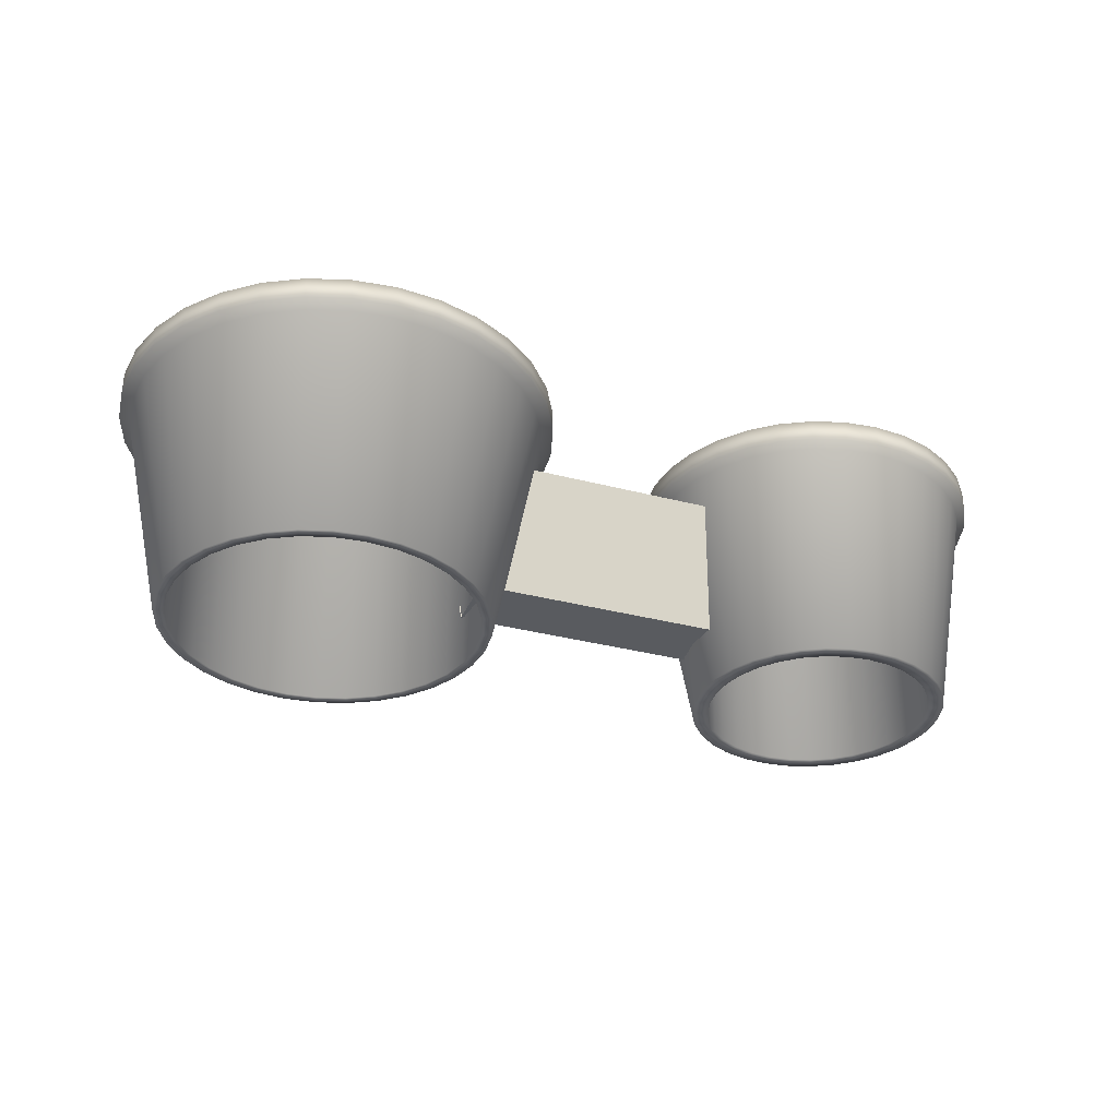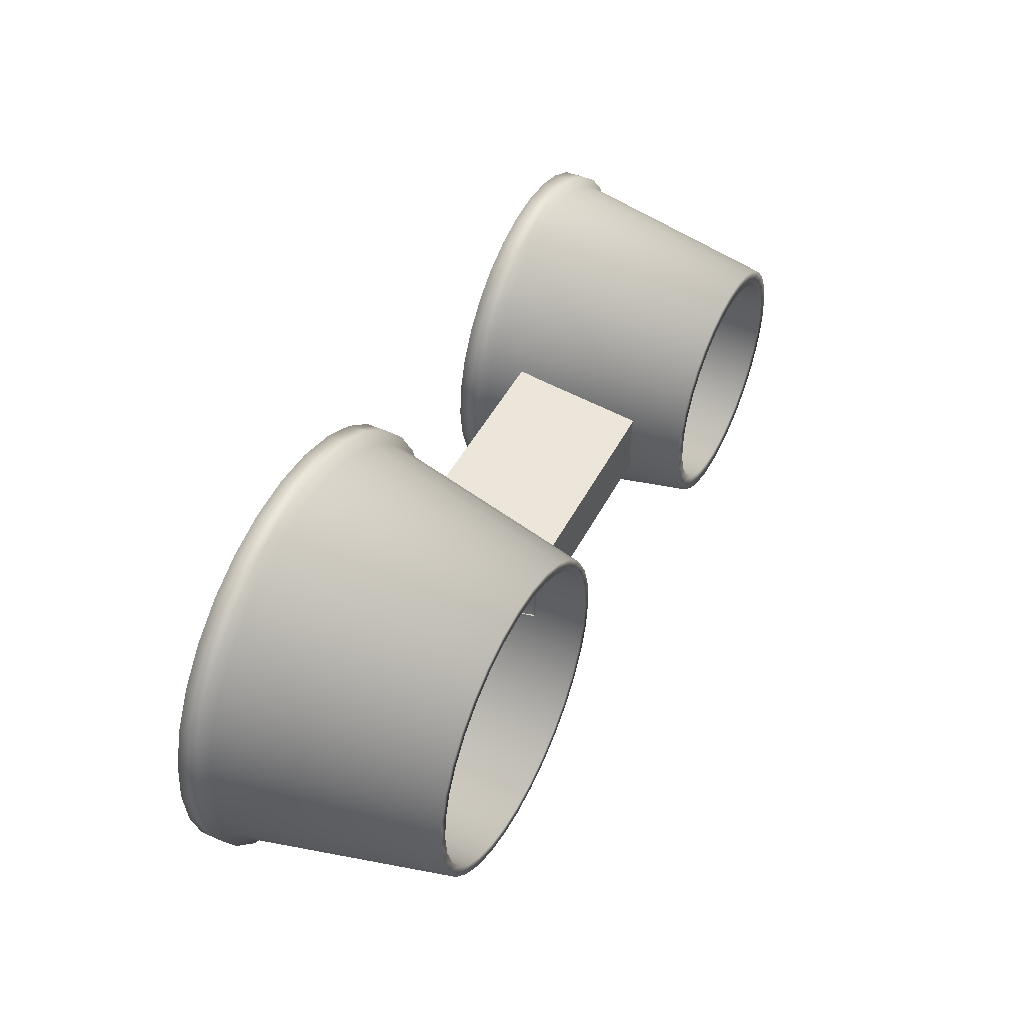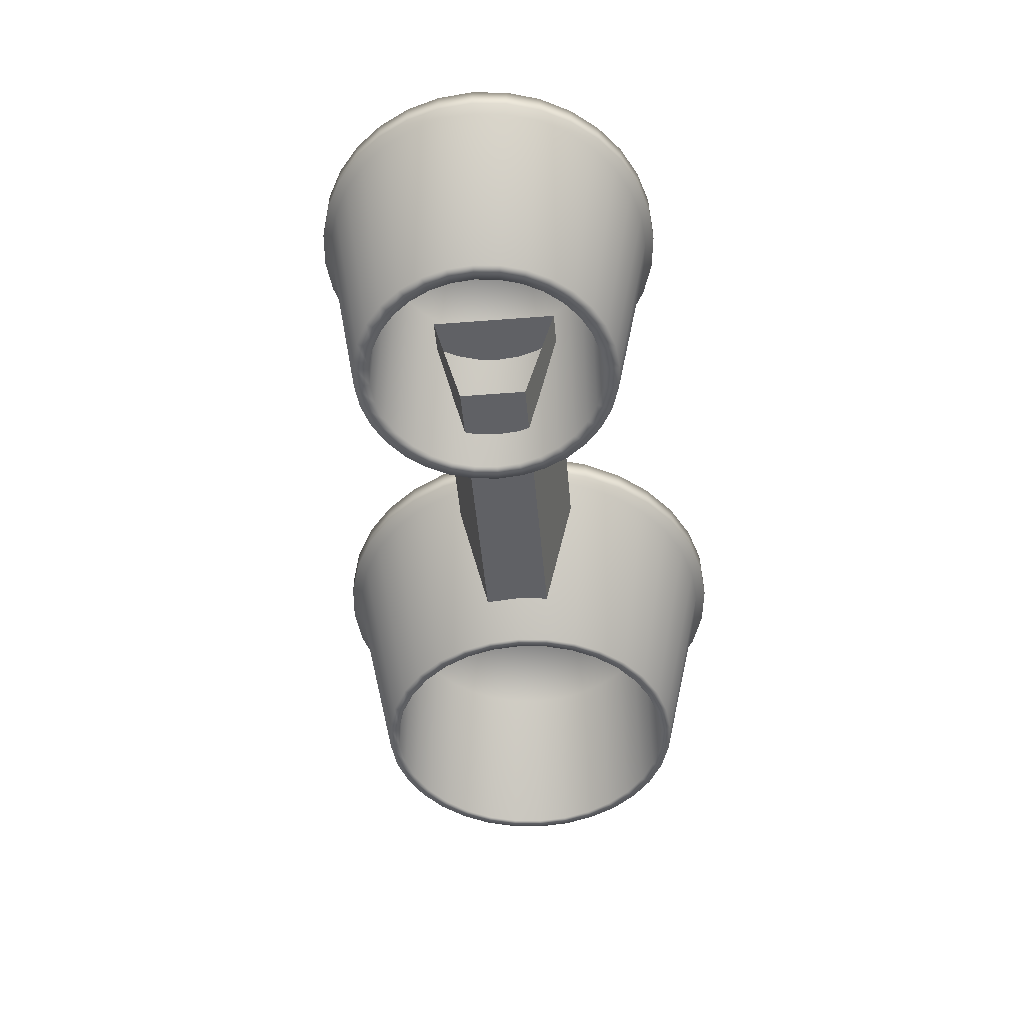
<metadata>
{"format":"obj","ext":"obj","renderer":"f3d","projection":"perspective","resolution":1024,"background":"white","views":[{"elev":-32.5,"azim":-19.9,"up":"+Y"},{"elev":47.5,"azim":-63.8,"up":"+Z"},{"elev":-48.6,"azim":95.0,"up":"+Y"}]}
</metadata>
<code>
o Circle
v 1.295 0 -0.6127
v 1.175 0 -0.6009
v 1.06 0 -0.566
v 0.9542 0 -0.5094
v 0.8613 0 -0.4332
v 0.7851 0 -0.3404
v 0.7285 0 -0.2345
v 0.6937 0 -0.1195
v 0.6819 0 -0
v 0.6937 0 0.1195
v 0.7285 0 0.2345
v 0.7851 0 0.3404
v 0.8613 0 0.4332
v 0.9542 0 0.5094
v 1.06 0 0.566
v 1.175 0 0.6009
v 1.295 0 0.6127
v 1.414 0 0.6009
v 1.529 0 0.566
v 1.635 0 0.5094
v 1.728 0 0.4332
v 1.804 0 0.3404
v 1.861 0 0.2345
v 1.895 0 0.1195
v 1.907 0 -1e-06
v 1.895 0 -0.1195
v 1.861 0 -0.2345
v 1.804 0 -0.3404
v 1.728 0 -0.4332
v 1.635 0 -0.5094
v 1.529 0 -0.566
v 1.414 0 -0.6009
v 1.295 1.017 -0.7859
v 1.141 1.017 -0.7708
v 0.9938 1.017 -0.7261
v 0.8579 1.017 -0.6535
v 0.7388 1.017 -0.5557
v 0.6411 1.017 -0.4366
v 0.5685 1.017 -0.3008
v 0.5238 1.017 -0.1533
v 0.5087 1.017 -0
v 0.5238 1.017 0.1533
v 0.5685 1.017 0.3008
v 0.6411 1.017 0.4366
v 0.7388 1.017 0.5557
v 0.8579 1.017 0.6535
v 0.9938 1.017 0.7261
v 1.141 1.017 0.7708
v 1.295 1.017 0.7859
v 1.448 1.017 0.7708
v 1.595 1.017 0.7261
v 1.731 1.017 0.6535
v 1.85 1.017 0.5557
v 1.948 1.017 0.4366
v 2.021 1.017 0.3008
v 2.065 1.017 0.1533
v 2.08 1.017 -1e-06
v 2.065 1.017 -0.1533
v 2.021 1.017 -0.3008
v 1.948 1.017 -0.4366
v 1.85 1.017 -0.5557
v 1.731 1.017 -0.6535
v 1.595 1.017 -0.7261
v 1.448 1.017 -0.7708
v -0.9991 1.017 -0.969
v -0.8137 1.017 -0.9128
v -0.6429 1.017 -0.8215
v -0.4932 1.017 -0.6986
v -0.3703 1.017 -0.5489
v -0.279 1.017 -0.3781
v -0.2228 1.017 -0.1928
v -0.2038 1.017 -1e-06
v -0.2228 1.017 0.1928
v -0.279 1.017 0.3781
v -0.3703 1.017 0.5489
v -0.4932 1.017 0.6986
v -0.6429 1.017 0.8215
v -0.8137 1.017 0.9128
v -0.9991 1.017 0.969
v -1.192 1.017 0.988
v -1.385 1.017 0.969
v -1.57 1.017 0.9128
v -1.741 1.017 0.8215
v -1.89 1.017 0.6986
v -2.013 1.017 0.5489
v -2.105 1.017 0.3781
v -2.161 1.017 0.1928
v -2.18 1.017 -0
v -2.161 1.017 -0.1928
v -2.105 1.017 -0.3781
v -2.013 1.017 -0.5489
v -1.89 1.017 -0.6986
v -1.741 1.017 -0.8215
v -1.57 1.017 -0.9128
v -1.385 1.017 -0.969
v -1.192 1.017 -0.988
v -1.042 0 -0.7554
v -0.8971 0 -0.7116
v -0.7639 0 -0.6404
v -0.6472 0 -0.5446
v -0.5514 0 -0.4279
v -0.4802 0 -0.2948
v -0.4364 0 -0.1503
v -0.4216 0 -1e-06
v -0.4364 0 0.1503
v -0.4802 0 0.2948
v -0.5514 0 0.4279
v -0.6472 0 0.5446
v -0.7639 0 0.6404
v -0.8971 0 0.7116
v -1.042 0 0.7554
v -1.192 0 0.7702
v -1.342 0 0.7554
v -1.487 0 0.7116
v -1.62 0 0.6404
v -1.736 0 0.5446
v -1.832 0 0.4279
v -1.903 0 0.2948
v -1.947 0 0.1503
v -1.962 0 -0
v -1.947 0 -0.1503
v -1.903 0 -0.2948
v -1.832 0 -0.4279
v -1.736 0 -0.5446
v -1.62 0 -0.6404
v -1.487 0 -0.7116
v -1.342 0 -0.7554
v -1.192 0 -0.7702
v 1.295 1.046 -0.8275
v 1.133 1.046 -0.8116
v 0.9779 1.046 -0.7645
v 0.8348 1.046 -0.688
v 0.7094 1.046 -0.5851
v 0.6065 1.046 -0.4597
v 0.5301 1.046 -0.3167
v 0.483 1.046 -0.1614
v 0.4671 1.046 -0
v 0.483 1.046 0.1614
v 0.5301 1.046 0.3167
v 0.6065 1.046 0.4597
v 0.7094 1.046 0.5851
v 0.8348 1.046 0.688
v 0.9779 1.046 0.7645
v 1.133 1.046 0.8116
v 1.295 1.046 0.8275
v 1.456 1.046 0.8116
v 1.611 1.046 0.7645
v 1.754 1.046 0.688
v 1.88 1.046 0.5851
v 1.983 1.046 0.4597
v 2.059 1.046 0.3167
v 2.106 1.046 0.1614
v 2.122 1.046 -1e-06
v 2.106 1.046 -0.1614
v 2.059 1.046 -0.3167
v 1.983 1.046 -0.4597
v 1.88 1.046 -0.5851
v 1.754 1.046 -0.688
v 1.611 1.046 -0.7645
v 1.456 1.046 -0.8116
v 1.295 1.151 -0.8275
v 1.133 1.151 -0.8116
v 0.9779 1.151 -0.7645
v 0.8348 1.151 -0.688
v 0.7094 1.151 -0.5851
v 0.6065 1.151 -0.4597
v 0.5301 1.151 -0.3167
v 0.483 1.151 -0.1614
v 0.4671 1.151 -0
v 0.483 1.151 0.1614
v 0.5301 1.151 0.3167
v 0.6065 1.151 0.4597
v 0.7094 1.151 0.5851
v 0.8348 1.151 0.688
v 0.9779 1.151 0.7645
v 1.133 1.151 0.8116
v 1.295 1.151 0.8275
v 1.456 1.151 0.8116
v 1.611 1.151 0.7645
v 1.754 1.151 0.688
v 1.88 1.151 0.5851
v 1.983 1.151 0.4597
v 2.059 1.151 0.3167
v 2.106 1.151 0.1614
v 2.122 1.151 -1e-06
v 2.106 1.151 -0.1614
v 2.059 1.151 -0.3167
v 1.983 1.151 -0.4597
v 1.88 1.151 -0.5851
v 1.754 1.151 -0.688
v 1.611 1.151 -0.7645
v 1.456 1.151 -0.8116
v 1.295 1.179 -0
v -1.192 1.046 -1.04
v -1.395 1.046 -1.02
v -1.59 1.046 -0.9611
v -1.77 1.046 -0.865
v -1.927 1.046 -0.7356
v -2.057 1.046 -0.578
v -2.153 1.046 -0.3981
v -2.212 1.046 -0.203
v -2.232 1.046 -0
v -2.212 1.046 0.203
v -2.153 1.046 0.3981
v -2.057 1.046 0.578
v -1.927 1.046 0.7356
v -1.77 1.046 0.865
v -1.59 1.046 0.9611
v -1.395 1.046 1.02
v -1.192 1.046 1.04
v -0.9889 1.046 1.02
v -0.7937 1.046 0.9611
v -0.6139 1.046 0.865
v -0.4562 1.046 0.7356
v -0.3268 1.046 0.578
v -0.2307 1.046 0.3981
v -0.1715 1.046 0.203
v -0.1515 1.046 -1e-06
v -0.1715 1.046 -0.203
v -0.2307 1.046 -0.3981
v -0.3268 1.046 -0.578
v -0.4562 1.046 -0.7356
v -0.6139 1.046 -0.865
v -0.7937 1.046 -0.9611
v -0.9889 1.046 -1.02
v -1.192 1.151 -1.04
v -1.395 1.151 -1.02
v -1.59 1.151 -0.9611
v -1.77 1.151 -0.865
v -1.927 1.151 -0.7356
v -2.057 1.151 -0.578
v -2.153 1.151 -0.3981
v -2.212 1.151 -0.203
v -2.232 1.151 -0
v -2.212 1.151 0.203
v -2.153 1.151 0.3981
v -2.057 1.151 0.578
v -1.927 1.151 0.7356
v -1.77 1.151 0.865
v -1.59 1.151 0.9611
v -1.395 1.151 1.02
v -1.192 1.151 1.04
v -0.9889 1.151 1.02
v -0.7937 1.151 0.9611
v -0.6139 1.151 0.865
v -0.4562 1.151 0.7356
v -0.3268 1.151 0.578
v -0.2307 1.151 0.3981
v -0.1715 1.151 0.203
v -0.1515 1.151 -1e-06
v -0.1715 1.151 -0.203
v -0.2307 1.151 -0.3981
v -0.3268 1.151 -0.578
v -0.4562 1.151 -0.7356
v -0.6139 1.151 -0.865
v -0.7937 1.151 -0.9611
v -0.9889 1.151 -1.02
v -1.192 1.179 -0
v -0.499 0.8614 0.3045
v -0.499 0.2524 0.1568
v -0.499 0.8614 -0.3045
v -0.499 0.2524 -0.1568
v 1.006 0.8541 0.3045
v 1.006 0.245 0.1568
v 1.006 0.8541 -0.3045
v 1.006 0.245 -0.1568
v 1.295 0 -0.5377
v 1.19 0 -0.5274
v 1.089 0 -0.4968
v 0.9958 0 -0.4471
v 0.9143 0 -0.3802
v 0.8475 0 -0.2987
v 0.7978 0 -0.2058
v 0.7672 0 -0.1049
v 0.7568 0 -0
v 0.7672 0 0.1049
v 0.7978 0 0.2058
v 0.8475 0 0.2987
v 0.9143 0 0.3802
v 0.9958 0 0.4471
v 1.089 0 0.4968
v 1.19 0 0.5274
v 1.295 0 0.5377
v 1.399 0 0.5274
v 1.5 0 0.4968
v 1.593 0 0.4471
v 1.675 0 0.3802
v 1.742 0 0.2987
v 1.791 0 0.2058
v 1.822 0 0.1049
v 1.832 0 -1e-06
v 1.822 0 -0.1049
v 1.791 0 -0.2058
v 1.742 0 -0.2987
v 1.675 0 -0.3802
v 1.593 0 -0.4471
v 1.5 0 -0.4968
v 1.399 0 -0.5274
v 1.295 1.093 -0.5377
v 1.19 1.093 -0.5274
v 1.089 1.093 -0.4968
v 0.9958 1.093 -0.4471
v 0.9143 1.093 -0.3802
v 0.8475 1.093 -0.2987
v 0.7978 1.093 -0.2058
v 0.7672 1.093 -0.1049
v 0.7568 1.093 -0
v 0.7672 1.093 0.1049
v 0.7978 1.093 0.2058
v 0.8475 1.093 0.2987
v 0.9143 1.093 0.3802
v 0.9958 1.093 0.4471
v 1.089 1.093 0.4968
v 1.19 1.093 0.5274
v 1.295 1.093 0.5377
v 1.399 1.093 0.5274
v 1.5 1.093 0.4968
v 1.593 1.093 0.4471
v 1.675 1.093 0.3802
v 1.742 1.093 0.2987
v 1.791 1.093 0.2058
v 1.822 1.093 0.1049
v 1.832 1.093 -1e-06
v 1.822 1.093 -0.1049
v 1.791 1.093 -0.2058
v 1.742 1.093 -0.2987
v 1.675 1.093 -0.3802
v 1.593 1.093 -0.4471
v 1.5 1.093 -0.4968
v 1.399 1.093 -0.5274
v 1.295 1.093 -0
v -1.332 0 -0.7056
v -1.467 0 -0.6646
v -1.591 0 -0.5981
v -1.7 0 -0.5087
v -1.79 0 -0.3997
v -1.856 0 -0.2753
v -1.897 0 -0.1403
v -1.911 0 -0
v -1.897 0 0.1403
v -1.856 0 0.2753
v -1.79 0 0.3997
v -1.7 0 0.5087
v -1.591 0 0.5981
v -1.467 0 0.6646
v -1.332 0 0.7056
v -1.192 0 0.7194
v -1.051 0 0.7056
v -0.9165 0 0.6646
v -0.7922 0 0.5981
v -0.6831 0 0.5087
v -0.5937 0 0.3997
v -0.5272 0 0.2753
v -0.4863 0 0.1403
v -0.4724 0 -1e-06
v -0.4863 0 -0.1403
v -0.5272 0 -0.2753
v -0.5937 0 -0.3997
v -0.6831 0 -0.5087
v -0.7922 0 -0.5981
v -0.9165 0 -0.6646
v -1.051 0 -0.7056
v -1.192 0 -0.7194
v -1.332 0.9305 -0.7056
v -1.467 0.9305 -0.6646
v -1.591 0.9305 -0.5981
v -1.7 0.9305 -0.5087
v -1.79 0.9305 -0.3997
v -1.856 0.9305 -0.2753
v -1.897 0.9305 -0.1403
v -1.911 0.9305 -0
v -1.897 0.9305 0.1403
v -1.856 0.9305 0.2753
v -1.79 0.9305 0.3997
v -1.7 0.9305 0.5087
v -1.591 0.9305 0.5981
v -1.467 0.9305 0.6646
v -1.332 0.9305 0.7056
v -1.192 0.9305 0.7194
v -1.051 0.9305 0.7056
v -0.9165 0.9305 0.6646
v -0.7922 0.9305 0.5981
v -0.6831 0.9305 0.5087
v -0.5937 0.9305 0.3997
v -0.5272 0.9305 0.2753
v -0.4863 0.9305 0.1403
v -0.4724 0.9305 -1e-06
v -0.4863 0.9305 -0.1403
v -0.5272 0.9305 -0.2753
v -0.5937 0.9305 -0.3997
v -0.6831 0.9305 -0.5087
v -0.7922 0.9305 -0.5981
v -0.9165 0.9305 -0.6646
v -1.051 0.9305 -0.7056
v -1.192 0.9305 -0.7194
v -1.192 0.9305 -0
f 260 262 266 264
f 261 259 263 265
f 262 261 265 266
f 259 260 264 263
f 108 76 77 109
f 21 53 52 20
f 8 40 39 7
f 22 54 53 21
f 9 41 40 8
f 23 55 54 22
f 10 42 41 9
f 24 56 55 23
f 11 43 42 10
f 25 57 56 24
f 12 44 43 11
f 26 58 57 25
f 13 45 44 12
f 27 59 58 26
f 14 46 45 13
f 28 60 59 27
f 15 47 46 14
f 2 34 33 1
f 29 61 60 28
f 16 48 47 15
f 3 35 34 2
f 30 62 61 29
f 17 49 48 16
f 4 36 35 3
f 31 63 62 30
f 18 50 49 17
f 5 37 36 4
f 32 64 63 31
f 19 51 50 18
f 6 38 37 5
f 1 33 64 32
f 20 52 51 19
f 122 90 91 123
f 109 77 78 110
f 128 96 65 97
f 123 91 92 124
f 110 78 79 111
f 97 65 66 98
f 124 92 93 125
f 111 79 80 112
f 98 66 67 99
f 125 93 94 126
f 112 80 81 113
f 99 67 68 100
f 126 94 95 127
f 113 81 82 114
f 100 68 69 101
f 127 95 96 128
f 114 82 83 115
f 101 69 70 102
f 115 83 84 116
f 102 70 71 103
f 116 84 85 117
f 103 71 72 104
f 117 85 86 118
f 104 72 73 105
f 118 86 87 119
f 105 73 74 106
f 119 87 88 120
f 106 74 75 107
f 120 88 89 121
f 107 75 76 108
f 121 89 90 122
f 7 39 38 6
f 24 23 289 290
f 11 10 276 277
f 25 24 290 291
f 12 11 277 278
f 26 25 291 292
f 13 12 278 279
f 27 26 292 293
f 14 13 279 280
f 28 27 293 294
f 15 14 280 281
f 2 1 267 268
f 29 28 294 295
f 16 15 281 282
f 3 2 268 269
f 30 29 295 296
f 17 16 282 283
f 4 3 269 270
f 31 30 296 297
f 18 17 283 284
f 5 4 270 271
f 32 31 297 298
f 19 18 284 285
f 6 5 271 272
f 1 32 298 267
f 20 19 285 286
f 7 6 272 273
f 21 20 286 287
f 8 7 273 274
f 22 21 287 288
f 9 8 274 275
f 23 22 288 289
f 10 9 275 276
f 275 274 306 307
f 289 288 320 321
f 276 275 307 308
f 290 289 321 322
f 277 276 308 309
f 291 290 322 323
f 278 277 309 310
f 292 291 323 324
f 279 278 310 311
f 293 292 324 325
f 280 279 311 312
f 294 293 325 326
f 281 280 312 313
f 268 267 299 300
f 295 294 326 327
f 282 281 313 314
f 269 268 300 301
f 296 295 327 328
f 283 282 314 315
f 270 269 301 302
f 297 296 328 329
f 284 283 315 316
f 271 270 302 303
f 298 297 329 330
f 285 284 316 317
f 272 271 303 304
f 267 298 330 299
f 286 285 317 318
f 273 272 304 305
f 287 286 318 319
f 274 273 305 306
f 288 287 319 320
f 310 309 331
f 324 323 331
f 311 310 331
f 325 324 331
f 312 311 331
f 326 325 331
f 313 312 331
f 300 299 331
f 327 326 331
f 314 313 331
f 301 300 331
f 328 327 331
f 315 314 331
f 302 301 331
f 329 328 331
f 316 315 331
f 303 302 331
f 330 329 331
f 317 316 331
f 304 303 331
f 299 330 331
f 318 317 331
f 305 304 331
f 319 318 331
f 306 305 331
f 320 319 331
f 307 306 331
f 321 320 331
f 308 307 331
f 322 321 331
f 309 308 331
f 323 322 331
f 103 104 355 356
f 116 117 342 343
f 104 105 354 355
f 117 118 341 342
f 105 106 353 354
f 128 97 362 363
f 118 119 340 341
f 106 107 352 353
f 119 120 339 340
f 107 108 351 352
f 97 98 361 362
f 120 121 338 339
f 108 109 350 351
f 121 122 337 338
f 109 110 349 350
f 122 123 336 337
f 98 99 360 361
f 110 111 348 349
f 123 124 335 336
f 111 112 347 348
f 99 100 359 360
f 124 125 334 335
f 112 113 346 347
f 125 126 333 334
f 113 114 345 346
f 100 101 358 359
f 126 127 332 333
f 114 115 344 345
f 101 102 357 358
f 127 128 363 332
f 102 103 356 357
f 115 116 343 344
f 353 352 384 385
f 341 340 372 373
f 354 353 385 386
f 355 354 386 387
f 342 341 373 374
f 356 355 387 388
f 343 342 374 375
f 357 356 388 389
f 344 343 375 376
f 332 363 395 364
f 358 357 389 390
f 345 344 376 377
f 333 332 364 365
f 359 358 390 391
f 346 345 377 378
f 334 333 365 366
f 360 359 391 392
f 347 346 378 379
f 335 334 366 367
f 361 360 392 393
f 348 347 379 380
f 336 335 367 368
f 362 361 393 394
f 349 348 380 381
f 337 336 368 369
f 363 362 394 395
f 350 349 381 382
f 338 337 369 370
f 351 350 382 383
f 339 338 370 371
f 352 351 383 384
f 340 339 371 372
f 388 387 396
f 375 374 396
f 389 388 396
f 376 375 396
f 390 389 396
f 377 376 396
f 364 395 396
f 391 390 396
f 378 377 396
f 365 364 396
f 392 391 396
f 379 378 396
f 366 365 396
f 393 392 396
f 380 379 396
f 367 366 396
f 394 393 396
f 381 380 396
f 368 367 396
f 395 394 396
f 382 381 396
f 369 368 396
f 383 382 396
f 370 369 396
f 384 383 396
f 371 370 396
f 385 384 396
f 372 371 396
f 386 385 396
f 373 372 396
f 387 386 396
f 374 373 396
f 221 253 252 220
f 51 147 146 50
f 38 134 133 37
f 33 129 160 64
f 52 148 147 51
f 39 135 134 38
f 53 149 148 52
f 40 136 135 39
f 54 150 149 53
f 41 137 136 40
f 55 151 150 54
f 42 138 137 41
f 56 152 151 55
f 43 139 138 42
f 57 153 152 56
f 44 140 139 43
f 58 154 153 57
f 45 141 140 44
f 59 155 154 58
f 46 142 141 45
f 60 156 155 59
f 47 143 142 46
f 34 130 129 33
f 61 157 156 60
f 48 144 143 47
f 35 131 130 34
f 62 158 157 61
f 49 145 144 48
f 36 132 131 35
f 63 159 158 62
f 50 146 145 49
f 37 133 132 36
f 64 160 159 63
f 156 188 187 155
f 143 175 174 142
f 130 162 161 129
f 157 189 188 156
f 144 176 175 143
f 131 163 162 130
f 158 190 189 157
f 145 177 176 144
f 132 164 163 131
f 159 191 190 158
f 146 178 177 145
f 133 165 164 132
f 160 192 191 159
f 147 179 178 146
f 134 166 165 133
f 129 161 192 160
f 148 180 179 147
f 135 167 166 134
f 149 181 180 148
f 136 168 167 135
f 150 182 181 149
f 137 169 168 136
f 151 183 182 150
f 138 170 169 137
f 152 184 183 151
f 139 171 170 138
f 153 185 184 152
f 140 172 171 139
f 154 186 185 153
f 141 173 172 140
f 155 187 186 154
f 142 174 173 141
f 164 193 163
f 191 193 190
f 178 193 177
f 165 193 164
f 192 193 191
f 179 193 178
f 166 193 165
f 161 193 192
f 180 193 179
f 167 193 166
f 181 193 180
f 168 193 167
f 182 193 181
f 169 193 168
f 183 193 182
f 170 193 169
f 184 193 183
f 171 193 170
f 185 193 184
f 172 193 171
f 186 193 185
f 173 193 172
f 187 193 186
f 174 193 173
f 188 193 187
f 175 193 174
f 162 193 161
f 189 193 188
f 176 193 175
f 163 193 162
f 190 193 189
f 177 193 176
f 208 240 239 207
f 195 227 226 194
f 222 254 253 221
f 209 241 240 208
f 196 228 227 195
f 223 255 254 222
f 210 242 241 209
f 197 229 228 196
f 224 256 255 223
f 211 243 242 210
f 198 230 229 197
f 225 257 256 224
f 212 244 243 211
f 199 231 230 198
f 194 226 257 225
f 213 245 244 212
f 200 232 231 199
f 214 246 245 213
f 201 233 232 200
f 215 247 246 214
f 202 234 233 201
f 216 248 247 215
f 203 235 234 202
f 217 249 248 216
f 204 236 235 203
f 218 250 249 217
f 205 237 236 204
f 219 251 250 218
f 206 238 237 205
f 220 252 251 219
f 207 239 238 206
f 229 258 228
f 256 258 255
f 243 258 242
f 230 258 229
f 257 258 256
f 244 258 243
f 231 258 230
f 226 258 257
f 245 258 244
f 232 258 231
f 246 258 245
f 233 258 232
f 247 258 246
f 234 258 233
f 248 258 247
f 235 258 234
f 249 258 248
f 236 258 235
f 250 258 249
f 237 258 236
f 251 258 250
f 238 258 237
f 252 258 251
f 239 258 238
f 253 258 252
f 240 258 239
f 227 258 226
f 254 258 253
f 241 258 240
f 228 258 227
f 255 258 254
f 242 258 241
f 65 225 224 66
f 92 198 197 93
f 79 211 210 80
f 66 224 223 67
f 93 197 196 94
f 80 210 209 81
f 67 223 222 68
f 94 196 195 95
f 81 209 208 82
f 68 222 221 69
f 95 195 194 96
f 82 208 207 83
f 69 221 220 70
f 83 207 206 84
f 70 220 219 71
f 84 206 205 85
f 71 219 218 72
f 85 205 204 86
f 72 218 217 73
f 86 204 203 87
f 73 217 216 74
f 87 203 202 88
f 74 216 215 75
f 88 202 201 89
f 75 215 214 76
f 89 201 200 90
f 76 214 213 77
f 90 200 199 91
f 77 213 212 78
f 96 194 225 65
f 91 199 198 92
f 78 212 211 79

</code>
